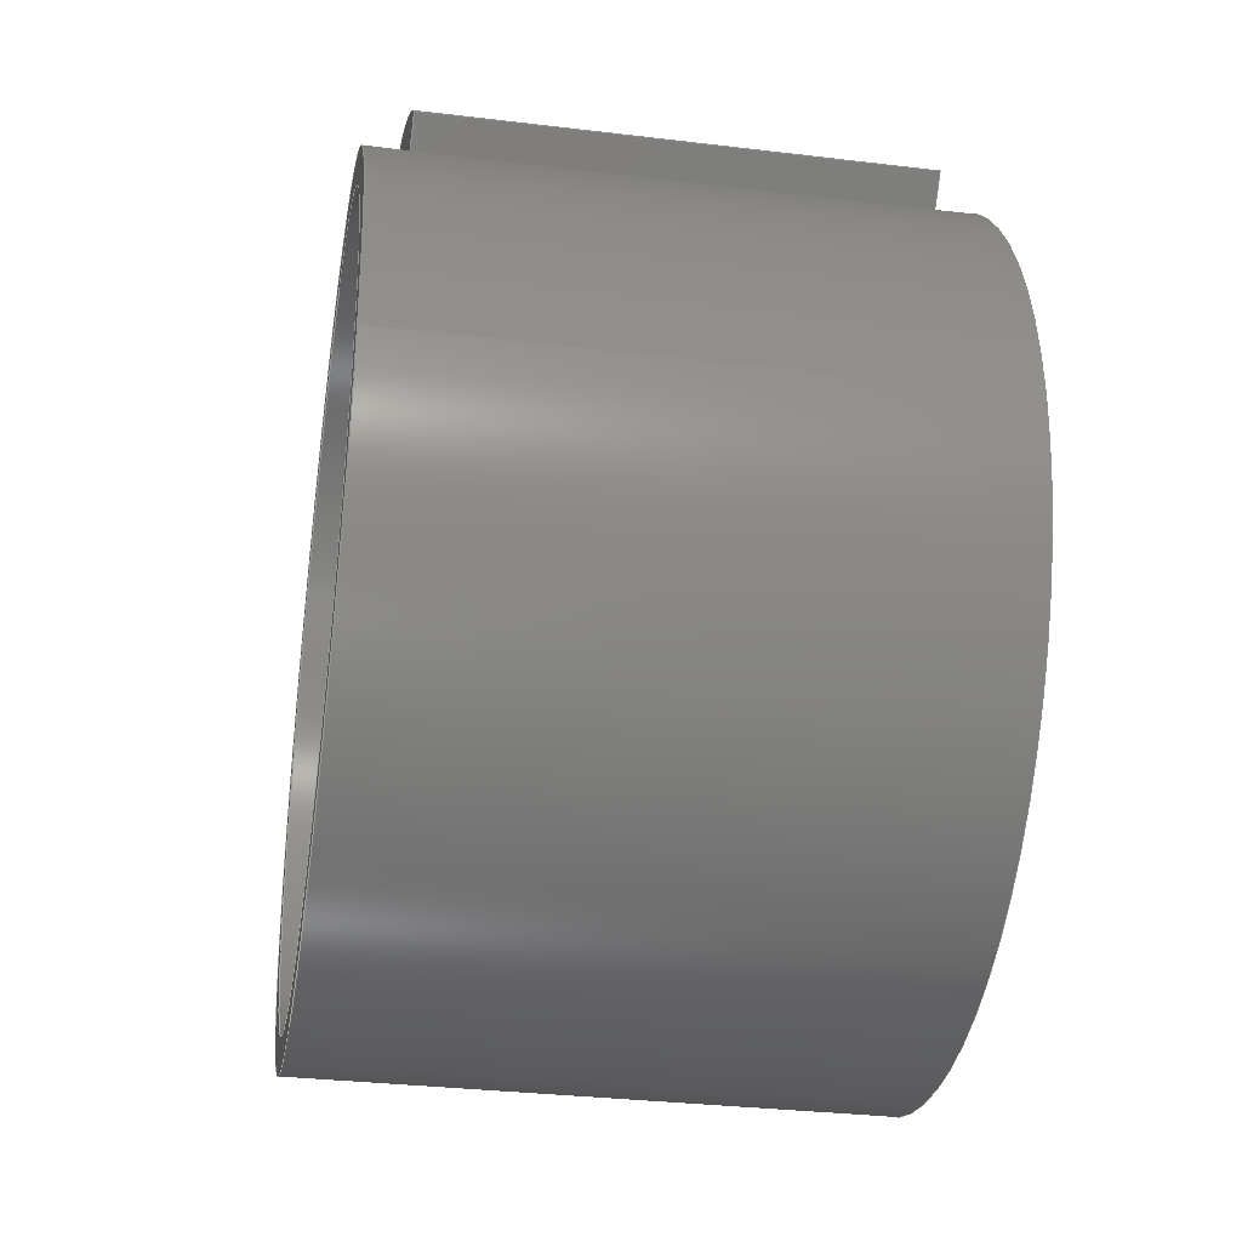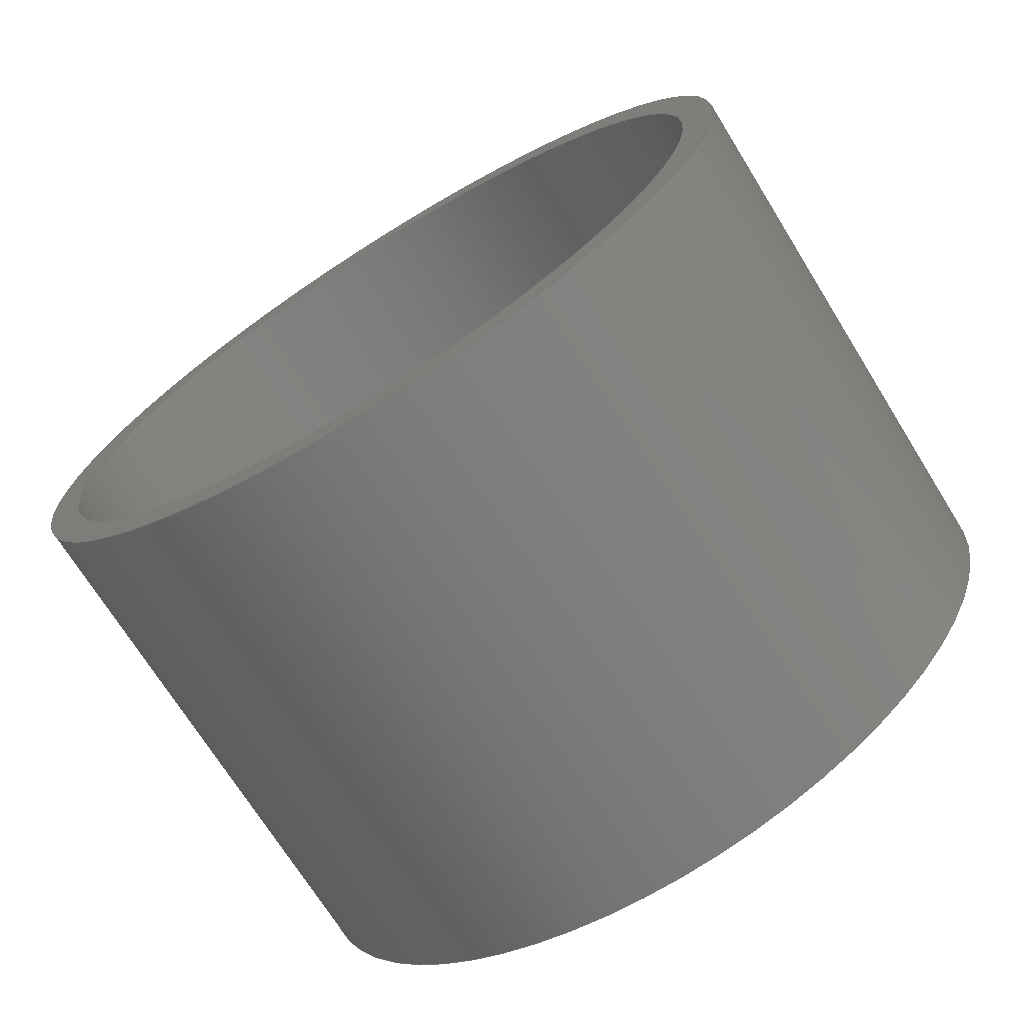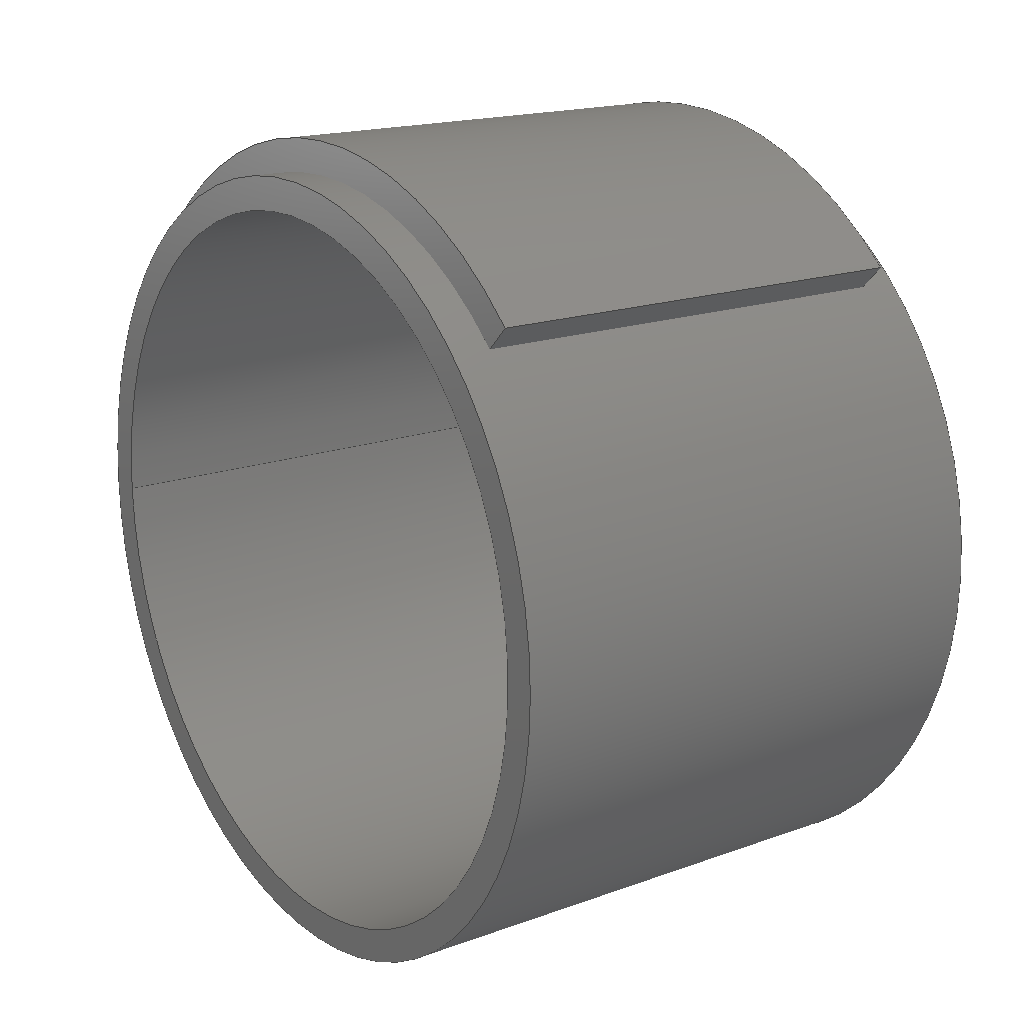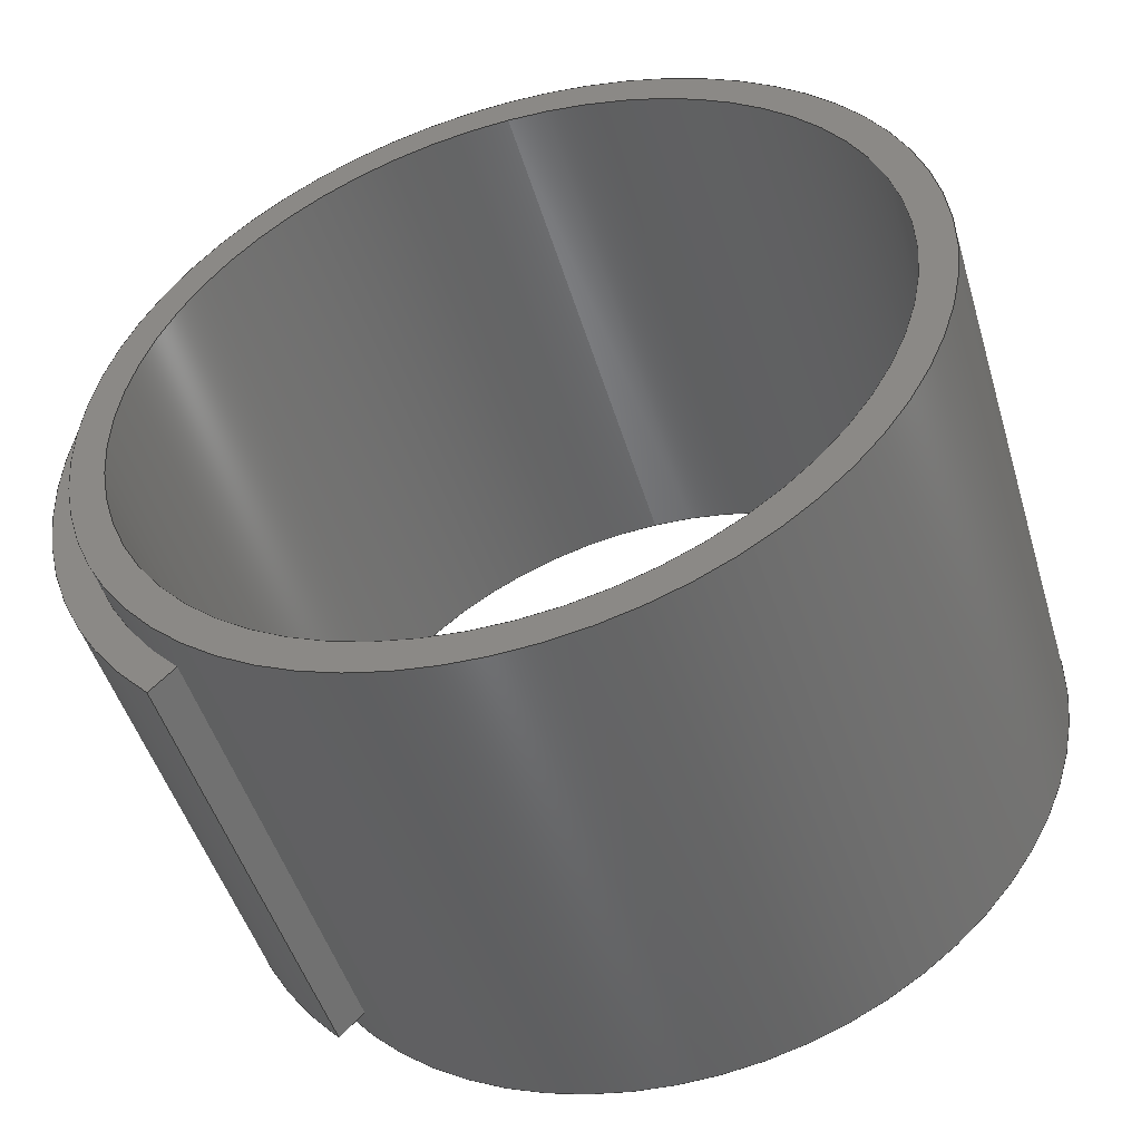
<metadata>
{"format":"step","ext":"step","renderer":"f3d","projection":"perspective","resolution":1024,"background":"white","views":[{"elev":-32.5,"azim":-9.5,"up":"+Y"},{"elev":-71.0,"azim":-58.2,"up":"+Y"},{"elev":17.6,"azim":144.4,"up":"+Y"},{"elev":-49.2,"azim":-73.3,"up":"+Z"}]}
</metadata>
<code>
ISO-10303-21;
DATA;
#1=MECHANICAL_DESIGN_GEOMETRIC_PRESENTATION_REPRESENTATION('',(#11,#12),
#263);
#2=SHAPE_REPRESENTATION_RELATIONSHIP('SRR','None',#270,#3);
#3=ADVANCED_BREP_SHAPE_REPRESENTATION('',(#4),#262);
#4=MANIFOLD_SOLID_BREP('Body1',#143);
#5=FACE_BOUND('',#28,.T.);
#6=FACE_BOUND('',#31,.T.);
#7=FACE_BOUND('',#33,.T.);
#8=CYLINDRICAL_SURFACE('',#162,4.128);
#9=CYLINDRICAL_SURFACE('',#169,3.493);
#10=CYLINDRICAL_SURFACE('',#171,3.81);
#11=STYLED_ITEM('',(#281),#137);
#12=STYLED_ITEM('',(#280),#4);
#13=FACE_OUTER_BOUND('',#22,.T.);
#14=FACE_OUTER_BOUND('',#23,.T.);
#15=FACE_OUTER_BOUND('',#24,.T.);
#16=FACE_OUTER_BOUND('',#25,.T.);
#17=FACE_OUTER_BOUND('',#26,.T.);
#18=FACE_OUTER_BOUND('',#27,.T.);
#19=FACE_OUTER_BOUND('',#29,.T.);
#20=FACE_OUTER_BOUND('',#30,.T.);
#21=FACE_OUTER_BOUND('',#32,.T.);
#22=EDGE_LOOP('',(#92,#93,#94,#95));
#23=EDGE_LOOP('',(#96,#97,#98,#99));
#24=EDGE_LOOP('',(#100,#101,#102,#103));
#25=EDGE_LOOP('',(#104,#105,#106,#107));
#26=EDGE_LOOP('',(#108,#109,#110,#111));
#27=EDGE_LOOP('',(#112));
#28=EDGE_LOOP('',(#113));
#29=EDGE_LOOP('',(#114,#115,#116,#117));
#30=EDGE_LOOP('',(#118,#119,#120,#121));
#31=EDGE_LOOP('',(#122,#123,#124,#125));
#32=EDGE_LOOP('',(#126));
#33=EDGE_LOOP('',(#127));
#34=LINE('',#226,#44);
#35=LINE('',#229,#45);
#36=LINE('',#232,#46);
#37=LINE('',#234,#47);
#38=LINE('',#235,#48);
#39=LINE('',#238,#49);
#40=LINE('',#240,#50);
#41=LINE('',#241,#51);
#42=LINE('',#254,#52);
#43=LINE('',#258,#53);
#44=VECTOR('',#180,1);
#45=VECTOR('',#183,1);
#46=VECTOR('',#186,1);
#47=VECTOR('',#187,1);
#48=VECTOR('',#188,1);
#49=VECTOR('',#191,1);
#50=VECTOR('',#192,1);
#51=VECTOR('',#193,1);
#52=VECTOR('',#212,3.493);
#53=VECTOR('',#217,3.81);
#54=CIRCLE('',#158,4.128);
#55=CIRCLE('',#159,3.81);
#56=CIRCLE('',#163,4.128);
#57=CIRCLE('',#165,3.81);
#58=CIRCLE('',#167,3.81);
#59=CIRCLE('',#168,3.493);
#60=CIRCLE('',#170,3.493);
#61=CIRCLE('',#172,3.81);
#62=VERTEX_POINT('',#222);
#63=VERTEX_POINT('',#223);
#64=VERTEX_POINT('',#225);
#65=VERTEX_POINT('',#227);
#66=VERTEX_POINT('',#231);
#67=VERTEX_POINT('',#233);
#68=VERTEX_POINT('',#237);
#69=VERTEX_POINT('',#239);
#70=VERTEX_POINT('',#247);
#71=VERTEX_POINT('',#249);
#72=VERTEX_POINT('',#252);
#73=VERTEX_POINT('',#256);
#74=EDGE_CURVE('',#62,#63,#54,.T.);
#75=EDGE_CURVE('',#63,#64,#34,.T.);
#76=EDGE_CURVE('',#65,#64,#55,.T.);
#77=EDGE_CURVE('',#65,#62,#35,.T.);
#78=EDGE_CURVE('',#66,#63,#36,.T.);
#79=EDGE_CURVE('',#67,#66,#37,.T.);
#80=EDGE_CURVE('',#64,#67,#38,.T.);
#81=EDGE_CURVE('',#68,#65,#39,.T.);
#82=EDGE_CURVE('',#69,#68,#40,.T.);
#83=EDGE_CURVE('',#62,#69,#41,.T.);
#84=EDGE_CURVE('',#66,#69,#56,.T.);
#85=EDGE_CURVE('',#67,#68,#57,.T.);
#86=EDGE_CURVE('',#70,#70,#58,.T.);
#87=EDGE_CURVE('',#71,#71,#59,.T.);
#88=EDGE_CURVE('',#72,#72,#60,.T.);
#89=EDGE_CURVE('',#72,#71,#42,.T.);
#90=EDGE_CURVE('',#73,#73,#61,.T.);
#91=EDGE_CURVE('',#73,#70,#43,.T.);
#92=ORIENTED_EDGE('',*,*,#74,.T.);
#93=ORIENTED_EDGE('',*,*,#75,.T.);
#94=ORIENTED_EDGE('',*,*,#76,.F.);
#95=ORIENTED_EDGE('',*,*,#77,.T.);
#96=ORIENTED_EDGE('',*,*,#78,.F.);
#97=ORIENTED_EDGE('',*,*,#79,.F.);
#98=ORIENTED_EDGE('',*,*,#80,.F.);
#99=ORIENTED_EDGE('',*,*,#75,.F.);
#100=ORIENTED_EDGE('',*,*,#81,.F.);
#101=ORIENTED_EDGE('',*,*,#82,.F.);
#102=ORIENTED_EDGE('',*,*,#83,.F.);
#103=ORIENTED_EDGE('',*,*,#77,.F.);
#104=ORIENTED_EDGE('',*,*,#83,.T.);
#105=ORIENTED_EDGE('',*,*,#84,.F.);
#106=ORIENTED_EDGE('',*,*,#78,.T.);
#107=ORIENTED_EDGE('',*,*,#74,.F.);
#108=ORIENTED_EDGE('',*,*,#84,.T.);
#109=ORIENTED_EDGE('',*,*,#82,.T.);
#110=ORIENTED_EDGE('',*,*,#85,.F.);
#111=ORIENTED_EDGE('',*,*,#79,.T.);
#112=ORIENTED_EDGE('',*,*,#86,.T.);
#113=ORIENTED_EDGE('',*,*,#87,.T.);
#114=ORIENTED_EDGE('',*,*,#88,.F.);
#115=ORIENTED_EDGE('',*,*,#89,.T.);
#116=ORIENTED_EDGE('',*,*,#87,.F.);
#117=ORIENTED_EDGE('',*,*,#89,.F.);
#118=ORIENTED_EDGE('',*,*,#90,.F.);
#119=ORIENTED_EDGE('',*,*,#91,.T.);
#120=ORIENTED_EDGE('',*,*,#86,.F.);
#121=ORIENTED_EDGE('',*,*,#91,.F.);
#122=ORIENTED_EDGE('',*,*,#76,.T.);
#123=ORIENTED_EDGE('',*,*,#80,.T.);
#124=ORIENTED_EDGE('',*,*,#85,.T.);
#125=ORIENTED_EDGE('',*,*,#81,.T.);
#126=ORIENTED_EDGE('',*,*,#90,.T.);
#127=ORIENTED_EDGE('',*,*,#88,.T.);
#128=PLANE('',#157);
#129=PLANE('',#160);
#130=PLANE('',#161);
#131=PLANE('',#164);
#132=PLANE('',#166);
#133=PLANE('',#173);
#134=ADVANCED_FACE('',(#13),#128,.F.);
#135=ADVANCED_FACE('',(#14),#129,.T.);
#136=ADVANCED_FACE('',(#15),#130,.T.);
#137=ADVANCED_FACE('',(#16),#8,.T.);
#138=ADVANCED_FACE('',(#17),#131,.T.);
#139=ADVANCED_FACE('',(#18,#5),#132,.F.);
#140=ADVANCED_FACE('',(#19),#9,.F.);
#141=ADVANCED_FACE('',(#20,#6),#10,.T.);
#142=ADVANCED_FACE('',(#21,#7),#133,.T.);
#143=CLOSED_SHELL('',(#134,#135,#136,#137,#138,#139,#140,#141,#142));
#144=DERIVED_UNIT_ELEMENT(#146,1);
#145=DERIVED_UNIT_ELEMENT(#265,3);
#146=(
MASS_UNIT()
NAMED_UNIT(*)
SI_UNIT(.KILO.,.GRAM.)
);
#147=DERIVED_UNIT((#144,#145));
#148=MEASURE_REPRESENTATION_ITEM('density measure',
POSITIVE_RATIO_MEASURE(7850),#147);
#149=PROPERTY_DEFINITION_REPRESENTATION(#154,#151);
#150=PROPERTY_DEFINITION_REPRESENTATION(#155,#152);
#151=REPRESENTATION('material name',(#153),#262);
#152=REPRESENTATION('density',(#148),#262);
#153=DESCRIPTIVE_REPRESENTATION_ITEM('Steel','Steel');
#154=PROPERTY_DEFINITION('material property','material name',#272);
#155=PROPERTY_DEFINITION('material property','density of part',#272);
#156=AXIS2_PLACEMENT_3D('placement',#220,#174,#175);
#157=AXIS2_PLACEMENT_3D('',#221,#176,#177);
#158=AXIS2_PLACEMENT_3D('',#224,#178,#179);
#159=AXIS2_PLACEMENT_3D('',#228,#181,#182);
#160=AXIS2_PLACEMENT_3D('',#230,#184,#185);
#161=AXIS2_PLACEMENT_3D('',#236,#189,#190);
#162=AXIS2_PLACEMENT_3D('',#242,#194,#195);
#163=AXIS2_PLACEMENT_3D('',#243,#196,#197);
#164=AXIS2_PLACEMENT_3D('',#244,#198,#199);
#165=AXIS2_PLACEMENT_3D('',#245,#200,#201);
#166=AXIS2_PLACEMENT_3D('',#246,#202,#203);
#167=AXIS2_PLACEMENT_3D('',#248,#204,#205);
#168=AXIS2_PLACEMENT_3D('',#250,#206,#207);
#169=AXIS2_PLACEMENT_3D('',#251,#208,#209);
#170=AXIS2_PLACEMENT_3D('',#253,#210,#211);
#171=AXIS2_PLACEMENT_3D('',#255,#213,#214);
#172=AXIS2_PLACEMENT_3D('',#257,#215,#216);
#173=AXIS2_PLACEMENT_3D('',#259,#218,#219);
#174=DIRECTION('axis',(0,0,1));
#175=DIRECTION('refdir',(1,0,0));
#176=DIRECTION('center_axis',(1,0,0));
#177=DIRECTION('ref_axis',(0,0,-1));
#178=DIRECTION('center_axis',(-1,0,0));
#179=DIRECTION('ref_axis',(0,0.7071,-0.7071));
#180=DIRECTION('',(0,-0.7071,0.7071));
#181=DIRECTION('center_axis',(-1,0,0));
#182=DIRECTION('ref_axis',(0,0,-1));
#183=DIRECTION('',(0,0.7071,0.7071));
#184=DIRECTION('center_axis',(0,-0.7071,-0.7071));
#185=DIRECTION('ref_axis',(0,0.7071,-0.7071));
#186=DIRECTION('',(-1,0,0));
#187=DIRECTION('',(0,0.7071,-0.7071));
#188=DIRECTION('',(1,0,0));
#189=DIRECTION('center_axis',(0,-0.7071,0.7071));
#190=DIRECTION('ref_axis',(0,-0.7071,-0.7071));
#191=DIRECTION('',(-1,0,0));
#192=DIRECTION('',(0,-0.7071,-0.7071));
#193=DIRECTION('',(1,0,0));
#194=DIRECTION('center_axis',(1,0,0));
#195=DIRECTION('ref_axis',(0,0.7071,-0.7071));
#196=DIRECTION('center_axis',(1,0,0));
#197=DIRECTION('ref_axis',(0,0.7071,-0.7071));
#198=DIRECTION('center_axis',(1,0,0));
#199=DIRECTION('ref_axis',(0,0,-1));
#200=DIRECTION('center_axis',(1,0,0));
#201=DIRECTION('ref_axis',(0,0,-1));
#202=DIRECTION('center_axis',(1,0,0));
#203=DIRECTION('ref_axis',(0,0,-1));
#204=DIRECTION('center_axis',(-1,0,0));
#205=DIRECTION('ref_axis',(0,0,-1));
#206=DIRECTION('center_axis',(1,0,0));
#207=DIRECTION('ref_axis',(0,0,-1));
#208=DIRECTION('center_axis',(1,0,0));
#209=DIRECTION('ref_axis',(0,0,-1));
#210=DIRECTION('center_axis',(-1,0,0));
#211=DIRECTION('ref_axis',(0,0,-1));
#212=DIRECTION('',(-1,0,0));
#213=DIRECTION('center_axis',(1,0,0));
#214=DIRECTION('ref_axis',(0,0,-1));
#215=DIRECTION('center_axis',(1,0,0));
#216=DIRECTION('ref_axis',(0,0,-1));
#217=DIRECTION('',(-1,0,0));
#218=DIRECTION('center_axis',(1,0,0));
#219=DIRECTION('ref_axis',(0,0,-1));
#220=CARTESIAN_POINT('',(0,0,0));
#221=CARTESIAN_POINT('Origin',(-2.159,3.411,0));
#222=CARTESIAN_POINT('',(-2.159,2.919,2.919));
#223=CARTESIAN_POINT('',(-2.159,2.919,-2.919));
#224=CARTESIAN_POINT('Origin',(-2.159,0,0));
#225=CARTESIAN_POINT('',(-2.159,2.694,-2.694));
#226=CARTESIAN_POINT('',(-2.159,2.919,-2.919));
#227=CARTESIAN_POINT('',(-2.159,2.694,2.694));
#228=CARTESIAN_POINT('Origin',(-2.159,0,0));
#229=CARTESIAN_POINT('',(-2.159,2.694,2.694));
#230=CARTESIAN_POINT('Origin',(0,2.694,-2.694));
#231=CARTESIAN_POINT('',(2.159,2.919,-2.919));
#232=CARTESIAN_POINT('',(0,2.919,-2.919));
#233=CARTESIAN_POINT('',(2.159,2.694,-2.694));
#234=CARTESIAN_POINT('',(2.159,2.919,-2.919));
#235=CARTESIAN_POINT('',(0,2.694,-2.694));
#236=CARTESIAN_POINT('Origin',(0,2.919,2.919));
#237=CARTESIAN_POINT('',(2.159,2.694,2.694));
#238=CARTESIAN_POINT('',(0,2.694,2.694));
#239=CARTESIAN_POINT('',(2.159,2.919,2.919));
#240=CARTESIAN_POINT('',(2.159,2.694,2.694));
#241=CARTESIAN_POINT('',(0,2.919,2.919));
#242=CARTESIAN_POINT('Origin',(0,0,0));
#243=CARTESIAN_POINT('Origin',(2.159,0,0));
#244=CARTESIAN_POINT('Origin',(2.159,3.411,0));
#245=CARTESIAN_POINT('Origin',(2.159,0,0));
#246=CARTESIAN_POINT('Origin',(-2.54,0,0));
#247=CARTESIAN_POINT('',(-2.54,-4.666e-16,3.81));
#248=CARTESIAN_POINT('Origin',(-2.54,0,0));
#249=CARTESIAN_POINT('',(-2.54,-4.277e-16,3.493));
#250=CARTESIAN_POINT('Origin',(-2.54,0,0));
#251=CARTESIAN_POINT('Origin',(0,0,0));
#252=CARTESIAN_POINT('',(2.54,-4.277e-16,3.493));
#253=CARTESIAN_POINT('Origin',(2.54,0,0));
#254=CARTESIAN_POINT('',(0,-4.277e-16,3.493));
#255=CARTESIAN_POINT('Origin',(0,0,0));
#256=CARTESIAN_POINT('',(2.54,-4.666e-16,3.81));
#257=CARTESIAN_POINT('Origin',(2.54,0,0));
#258=CARTESIAN_POINT('',(0,-4.666e-16,3.81));
#259=CARTESIAN_POINT('Origin',(2.54,0,0));
#260=UNCERTAINTY_MEASURE_WITH_UNIT(LENGTH_MEASURE(0.001),#264,
'DISTANCE_ACCURACY_VALUE',
'Maximum model space distance between geometric entities at asserted c
onnectivities');
#261=UNCERTAINTY_MEASURE_WITH_UNIT(LENGTH_MEASURE(0.001),#264,
'DISTANCE_ACCURACY_VALUE',
'Maximum model space distance between geometric entities at asserted c
onnectivities');
#262=(
GEOMETRIC_REPRESENTATION_CONTEXT(3)
GLOBAL_UNCERTAINTY_ASSIGNED_CONTEXT((#260))
GLOBAL_UNIT_ASSIGNED_CONTEXT((#264,#266,#267))
REPRESENTATION_CONTEXT('','3D')
);
#263=(
GEOMETRIC_REPRESENTATION_CONTEXT(3)
GLOBAL_UNCERTAINTY_ASSIGNED_CONTEXT((#261))
GLOBAL_UNIT_ASSIGNED_CONTEXT((#264,#266,#267))
REPRESENTATION_CONTEXT('','3D')
);
#264=(
LENGTH_UNIT()
NAMED_UNIT(*)
SI_UNIT(.CENTI.,.METRE.)
);
#265=(
LENGTH_UNIT()
NAMED_UNIT(*)
SI_UNIT($,.METRE.)
);
#266=(
NAMED_UNIT(*)
PLANE_ANGLE_UNIT()
SI_UNIT($,.RADIAN.)
);
#267=(
NAMED_UNIT(*)
SI_UNIT($,.STERADIAN.)
SOLID_ANGLE_UNIT()
);
#268=SHAPE_DEFINITION_REPRESENTATION(#269,#270);
#269=PRODUCT_DEFINITION_SHAPE('',$,#272);
#270=SHAPE_REPRESENTATION('',(#156),#262);
#271=PRODUCT_DEFINITION_CONTEXT('part definition',#276,'design');
#272=PRODUCT_DEFINITION('Untitled','Untitled',#273,#271);
#273=PRODUCT_DEFINITION_FORMATION('',$,#278);
#274=PRODUCT_RELATED_PRODUCT_CATEGORY('Untitled','Untitled',(#278));
#275=APPLICATION_PROTOCOL_DEFINITION('international standard',
'automotive_design',2009,#276);
#276=APPLICATION_CONTEXT(
'Core Data for Automotive Mechanical Design Process');
#277=PRODUCT_CONTEXT('part definition',#276,'mechanical');
#278=PRODUCT('Untitled','Untitled',$,(#277));
#279=PRESENTATION_STYLE_ASSIGNMENT((#282));
#280=PRESENTATION_STYLE_ASSIGNMENT((#283));
#281=PRESENTATION_STYLE_ASSIGNMENT((#284));
#282=SURFACE_STYLE_USAGE(.BOTH.,#285);
#283=SURFACE_STYLE_USAGE(.BOTH.,#286);
#284=SURFACE_STYLE_USAGE(.BOTH.,#287);
#285=SURFACE_SIDE_STYLE('',(#288));
#286=SURFACE_SIDE_STYLE('',(#289));
#287=SURFACE_SIDE_STYLE('',(#290));
#288=SURFACE_STYLE_FILL_AREA(#291);
#289=SURFACE_STYLE_FILL_AREA(#292);
#290=SURFACE_STYLE_FILL_AREA(#293);
#291=FILL_AREA_STYLE('Steel - Satin',(#294));
#292=FILL_AREA_STYLE('Bamboo Dark - Semigloss',(#295));
#293=FILL_AREA_STYLE('Plastic - Glossy (Black)',(#296));
#294=FILL_AREA_STYLE_COLOUR('Steel - Satin',#297);
#295=FILL_AREA_STYLE_COLOUR('Bamboo Dark - Semigloss',#298);
#296=FILL_AREA_STYLE_COLOUR('Plastic - Glossy (Black)',#299);
#297=COLOUR_RGB('Steel - Satin',0.6275,0.6275,0.6275);
#298=COLOUR_RGB('Bamboo Dark - Semigloss',0,0,0);
#299=COLOUR_RGB('Plastic - Glossy (Black)',0.09804,0.09804,
0.09804);
ENDSEC;
END-ISO-10303-21;

</code>
